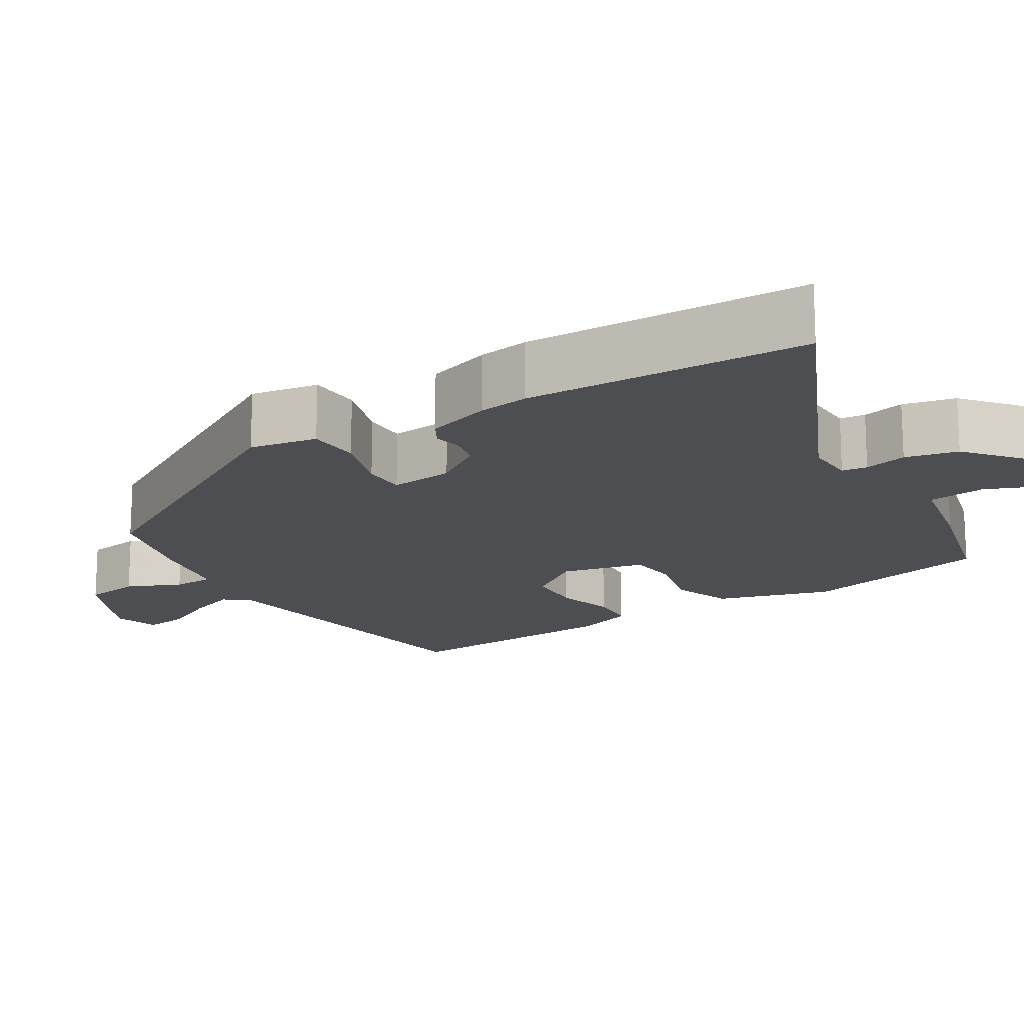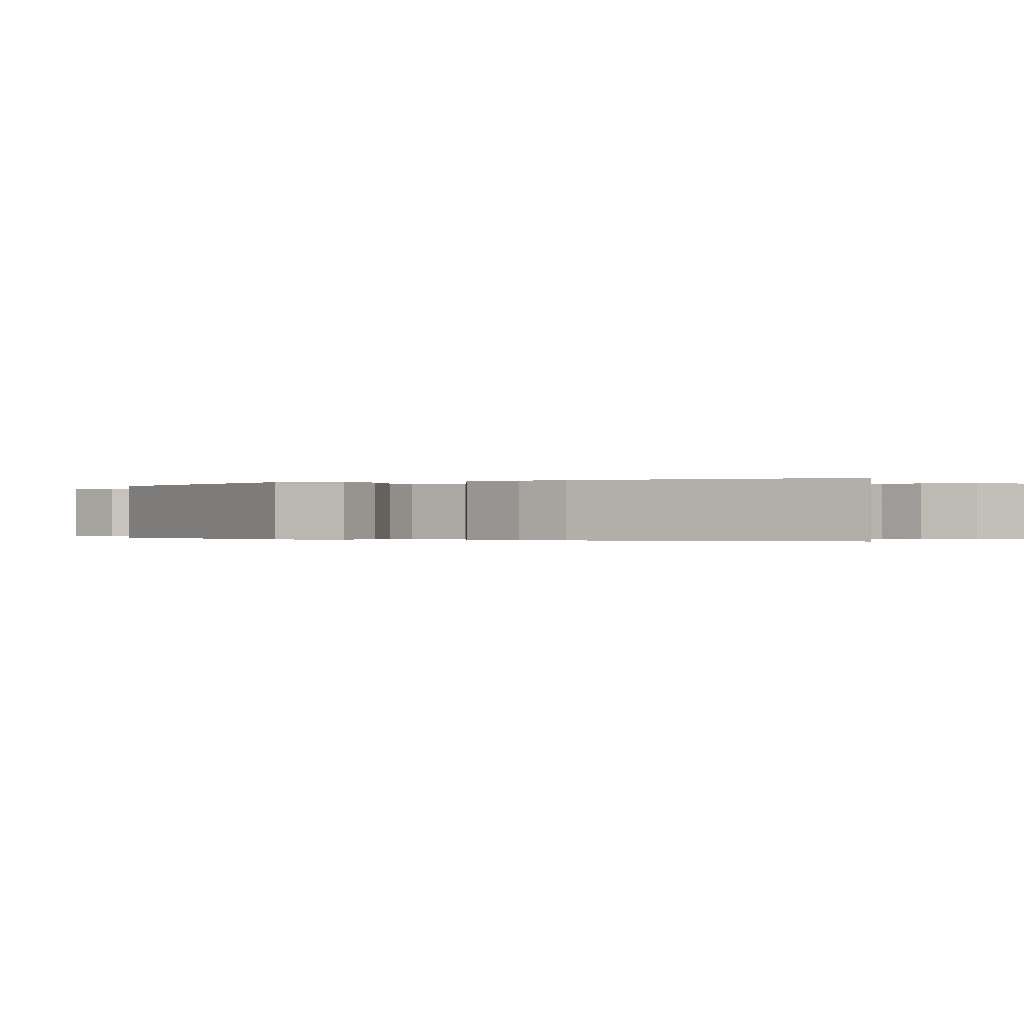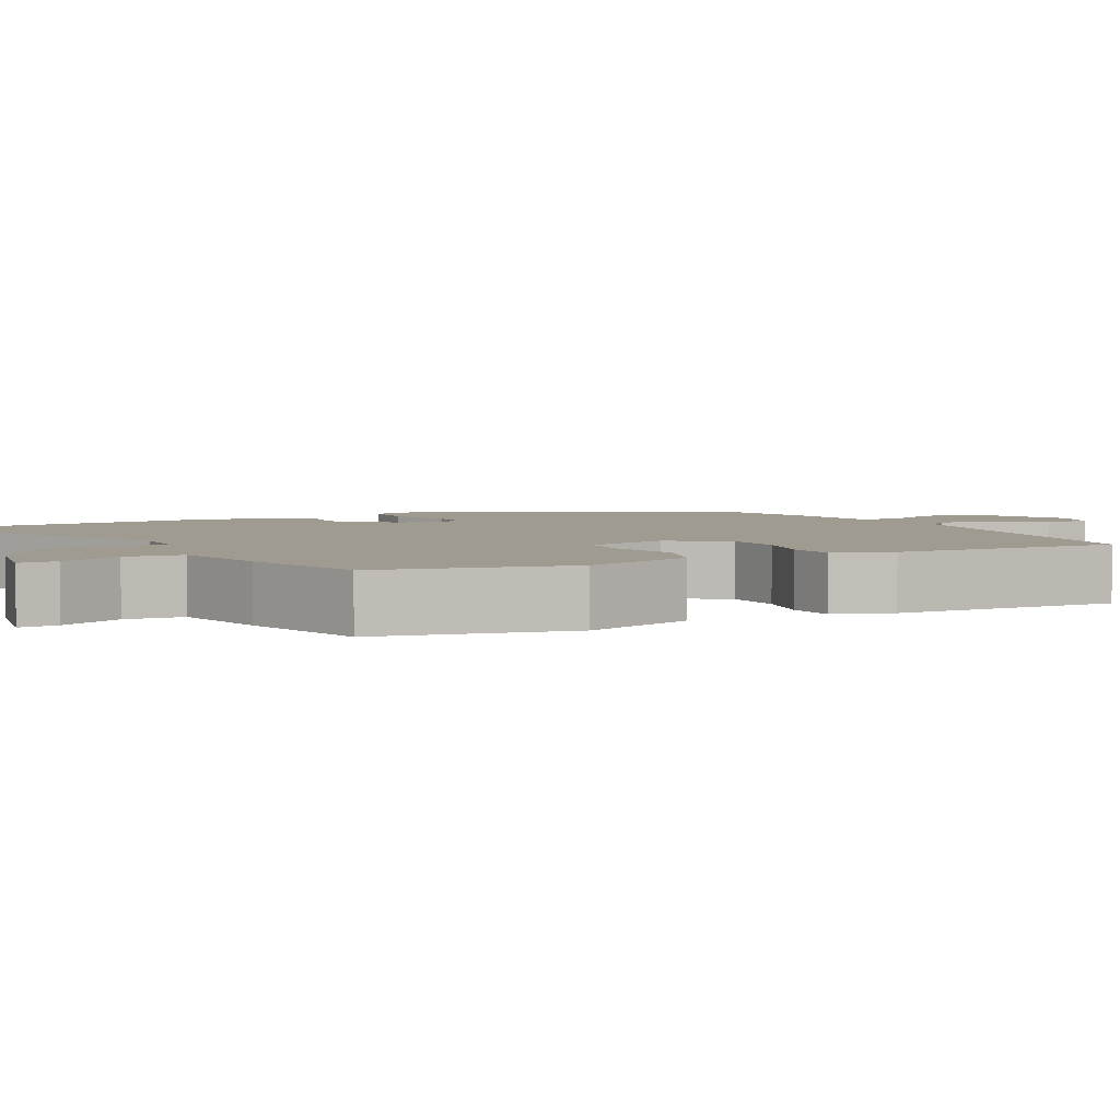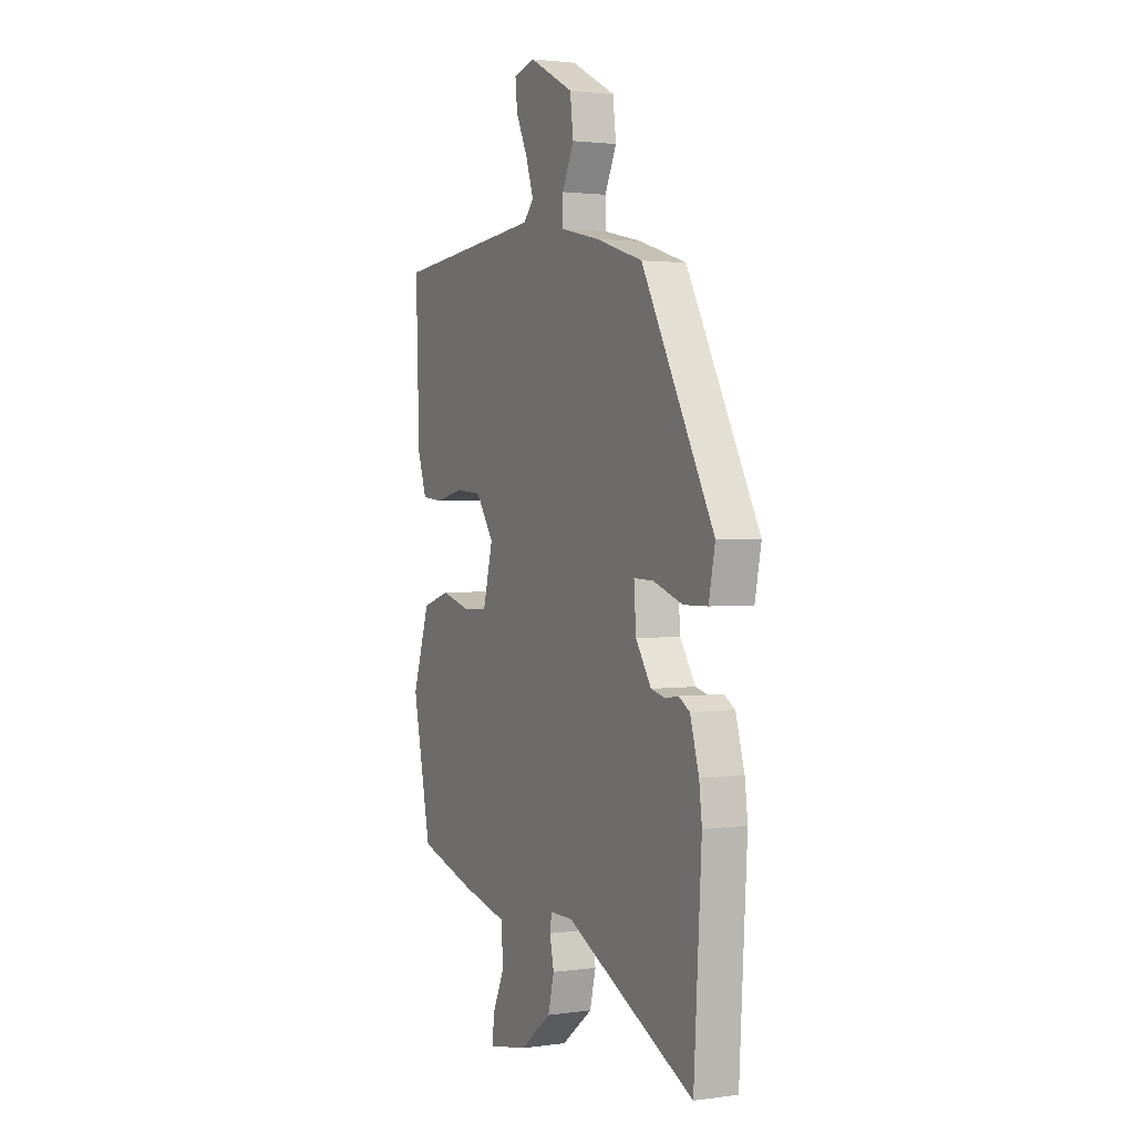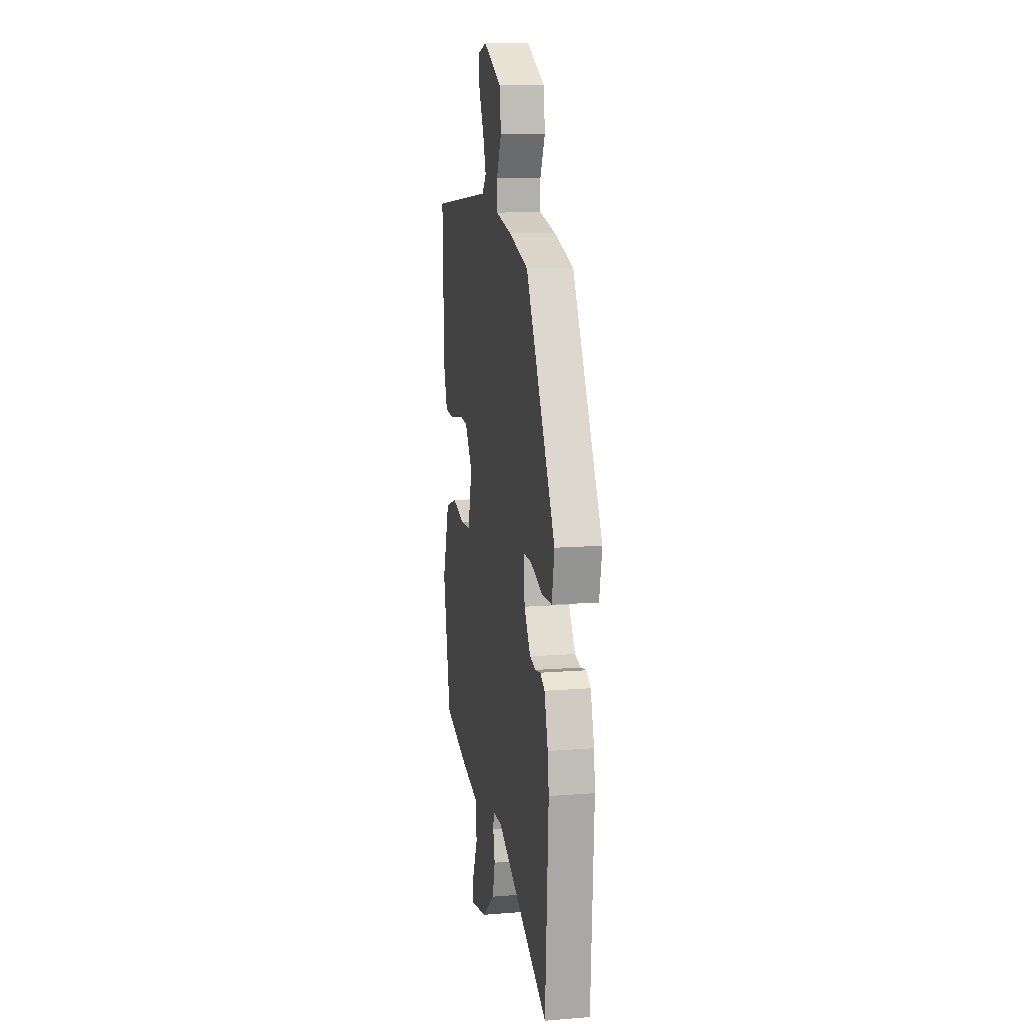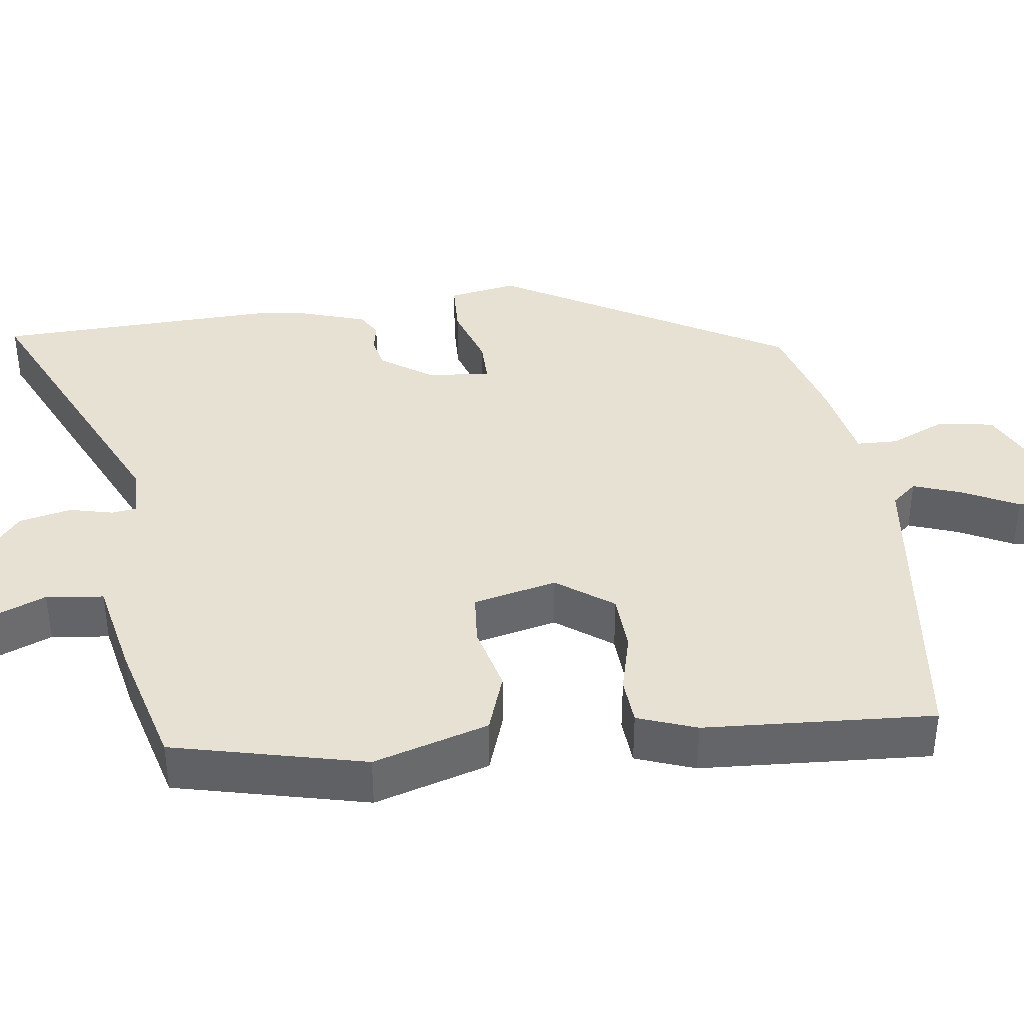
<metadata>
{"format":"obj","ext":"obj","renderer":"f3d","projection":"perspective","resolution":1024,"background":"white","views":[{"elev":-16.7,"azim":123.5,"up":"+Y"},{"elev":-0.2,"azim":118.8,"up":"+Y"},{"elev":4.2,"azim":-117.3,"up":"+Y"},{"elev":1.9,"azim":63.7,"up":"+Z"},{"elev":11.6,"azim":79.2,"up":"+Z"},{"elev":38.9,"azim":-96.1,"up":"+Y"}]}
</metadata>
<code>
v 0.34 0.07 0.437
v 0.545 0.07 0.058
v 0.527 0.07 -0.03
v 0.458 0.07 -0.031
v 0.376 0.07 -0.002
v 0.319 0.07 0
v 0.325 0.07 -0.083
v 0.369 0.07 -0.15
v 0.41 0.07 -0.16
v 0.447 0.07 -0.154
v 0.478 0.07 -0.173
v 0.503 0.07 -0.258
v 0.511 0.07 -0.325
v 0.489 0.07 -0.691
v 0.122 0.07 -0.508
v 0.057 0.07 -0.508
v 0.052 0.07 -0.541
v 0.064 0.07 -0.597
v 0.047 0.07 -0.665
v -0.042 0.07 -0.734
v -0.154 0.07 -0.755
v -0.152 0.07 -0.705
v -0.116 0.07 -0.624
v -0.123 0.07 -0.549
v -0.25 0.07 -0.519
v -0.415 0.07 -0.47
v -0.468 0.07 -0.219
v -0.419 0.07 -0.071
v -0.34 0.07 -0.046
v -0.254 0.07 -0.07
v -0.186 0.07 -0.066
v -0.158 0.07 0.042
v -0.209 0.07 0.116
v -0.284 0.07 0.122
v -0.363 0.07 0.104
v -0.425 0.07 0.11
v -0.451 0.07 0.187
v -0.461 0.07 0.486
v -0.036 0.07 0.527
v -0.007 0.07 0.559
v -0.028 0.07 0.623
v -0.062 0.07 0.695
v -0.068 0.07 0.752
v -0.007 0.07 0.768
v 0.12 0.07 0.702
v 0.129 0.07 0.628
v 0.096 0.07 0.558
v 0.096 0.07 0.504
v 0.207 0.07 0.479
v 0.34 0 0.437
v 0.545 0 0.058
v 0.527 0 -0.03
v 0.458 0 -0.031
v 0.376 0 -0.002
v 0.319 0 0
v 0.325 0 -0.083
v 0.369 0 -0.15
v 0.41 0 -0.16
v 0.447 0 -0.154
v 0.478 0 -0.173
v 0.503 0 -0.258
v 0.511 0 -0.325
v 0.489 0 -0.691
v 0.122 0 -0.508
v 0.057 0 -0.508
v 0.052 0 -0.541
v 0.064 0 -0.597
v 0.047 0 -0.665
v -0.042 0 -0.734
v -0.154 0 -0.755
v -0.152 0 -0.705
v -0.116 0 -0.624
v -0.123 0 -0.549
v -0.25 0 -0.519
v -0.415 0 -0.47
v -0.468 0 -0.219
v -0.419 0 -0.071
v -0.34 0 -0.046
v -0.254 0 -0.07
v -0.186 0 -0.066
v -0.158 0 0.042
v -0.209 0 0.116
v -0.284 0 0.122
v -0.363 0 0.104
v -0.425 0 0.11
v -0.451 0 0.187
v -0.461 0 0.486
v -0.036 0 0.527
v -0.007 0 0.559
v -0.028 0 0.623
v -0.062 0 0.695
v -0.068 0 0.752
v -0.007 0 0.768
v 0.12 0 0.702
v 0.129 0 0.628
v 0.096 0 0.558
v 0.096 0 0.504
v 0.207 0 0.479
f 3 4 5
f 2 3 5
f 1 2 5
f 49 1 5
f 48 49 5
f 45 46 47
f 44 45 47
f 43 44 47
f 42 43 47
f 41 42 47
f 40 41 47 48
f 48 5 6
f 40 48 6
f 39 40 6
f 37 38 39
f 36 37 39
f 35 36 39
f 34 35 39
f 33 34 39
f 39 6 7
f 33 39 7
f 32 33 7
f 28 29 30
f 27 28 30
f 26 27 30
f 25 26 30
f 24 25 30
f 24 30 31
f 21 22 23
f 20 21 23
f 19 20 23
f 18 19 23
f 17 18 23
f 16 17 23 24
f 13 14 15
f 12 13 15
f 11 12 15
f 10 11 15
f 9 10 15
f 8 9 15 16
f 24 31 32
f 16 24 32
f 8 16 32
f 7 8 32
f 54 53 52
f 54 52 51
f 54 51 50
f 54 50 98
f 54 98 97
f 96 95 94
f 96 94 93
f 96 93 92
f 96 92 91
f 96 91 90
f 97 96 90 89
f 55 54 97
f 55 97 89
f 55 89 88
f 88 87 86
f 88 86 85
f 88 85 84
f 88 84 83
f 88 83 82
f 56 55 88
f 56 88 82
f 56 82 81
f 79 78 77
f 79 77 76
f 79 76 75
f 79 75 74
f 79 74 73
f 80 79 73
f 72 71 70
f 72 70 69
f 72 69 68
f 72 68 67
f 72 67 66
f 73 72 66 65
f 64 63 62
f 64 62 61
f 64 61 60
f 64 60 59
f 64 59 58
f 65 64 58 57
f 81 80 73
f 81 73 65
f 81 65 57
f 81 57 56
f 1 50 51 2
f 2 51 52 3
f 3 52 53 4
f 4 53 54 5
f 5 54 55 6
f 6 55 56 7
f 7 56 57 8
f 8 57 58 9
f 9 58 59 10
f 10 59 60 11
f 11 60 61 12
f 12 61 62 13
f 13 62 63 14
f 14 63 64 15
f 15 64 65 16
f 16 65 66 17
f 17 66 67 18
f 18 67 68 19
f 19 68 69 20
f 20 69 70 21
f 21 70 71 22
f 22 71 72 23
f 23 72 73 24
f 24 73 74 25
f 25 74 75 26
f 26 75 76 27
f 27 76 77 28
f 28 77 78 29
f 29 78 79 30
f 30 79 80 31
f 31 80 81 32
f 32 81 82 33
f 33 82 83 34
f 34 83 84 35
f 35 84 85 36
f 36 85 86 37
f 37 86 87 38
f 38 87 88 39
f 39 88 89 40
f 40 89 90 41
f 41 90 91 42
f 42 91 92 43
f 43 92 93 44
f 44 93 94 45
f 45 94 95 46
f 46 95 96 47
f 47 96 97 48
f 48 97 98 49
f 49 98 50 1

</code>
